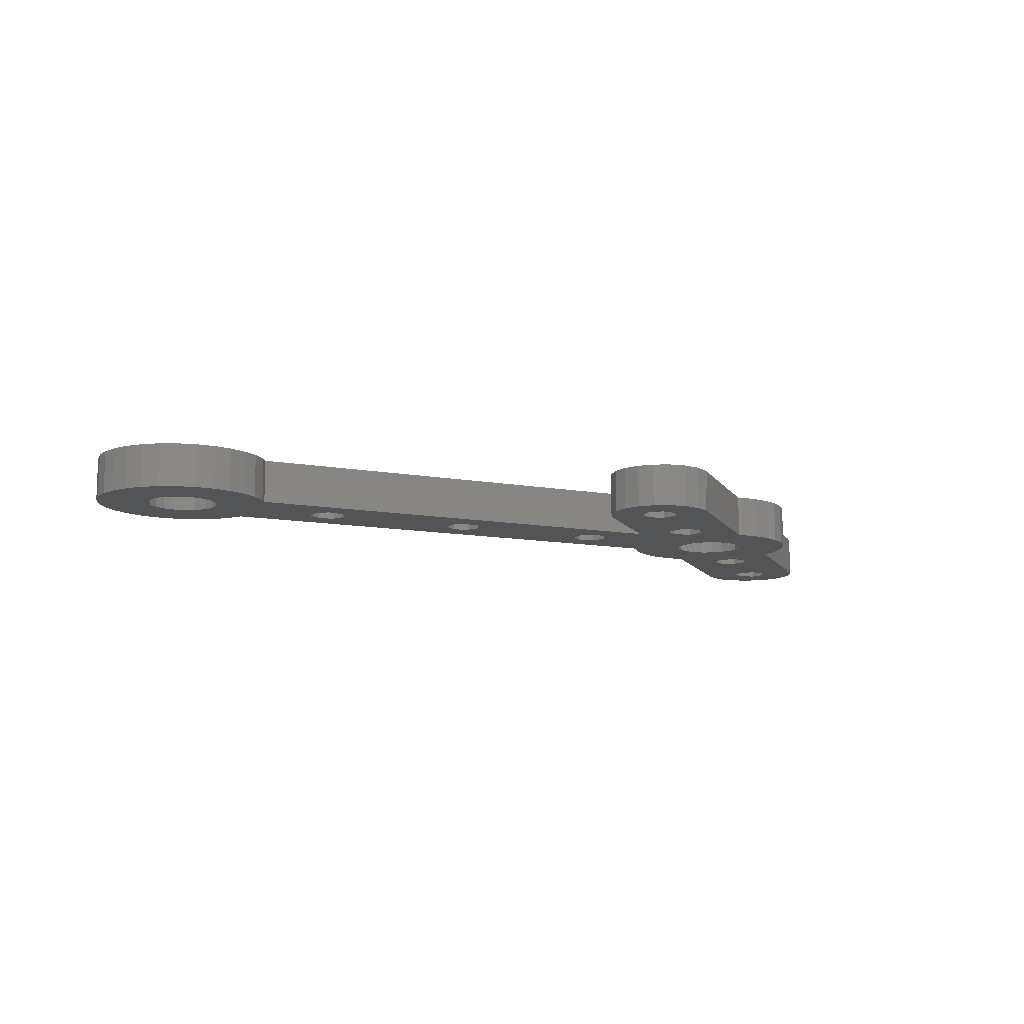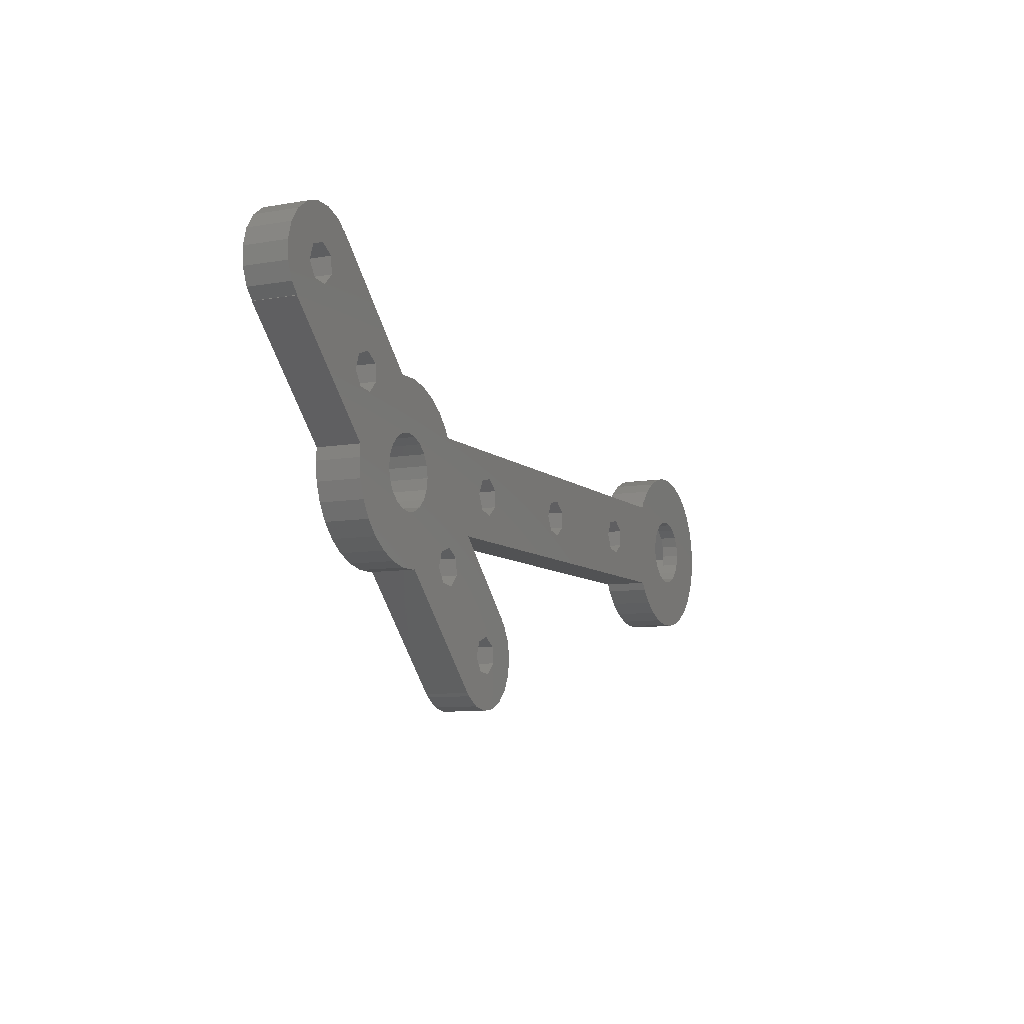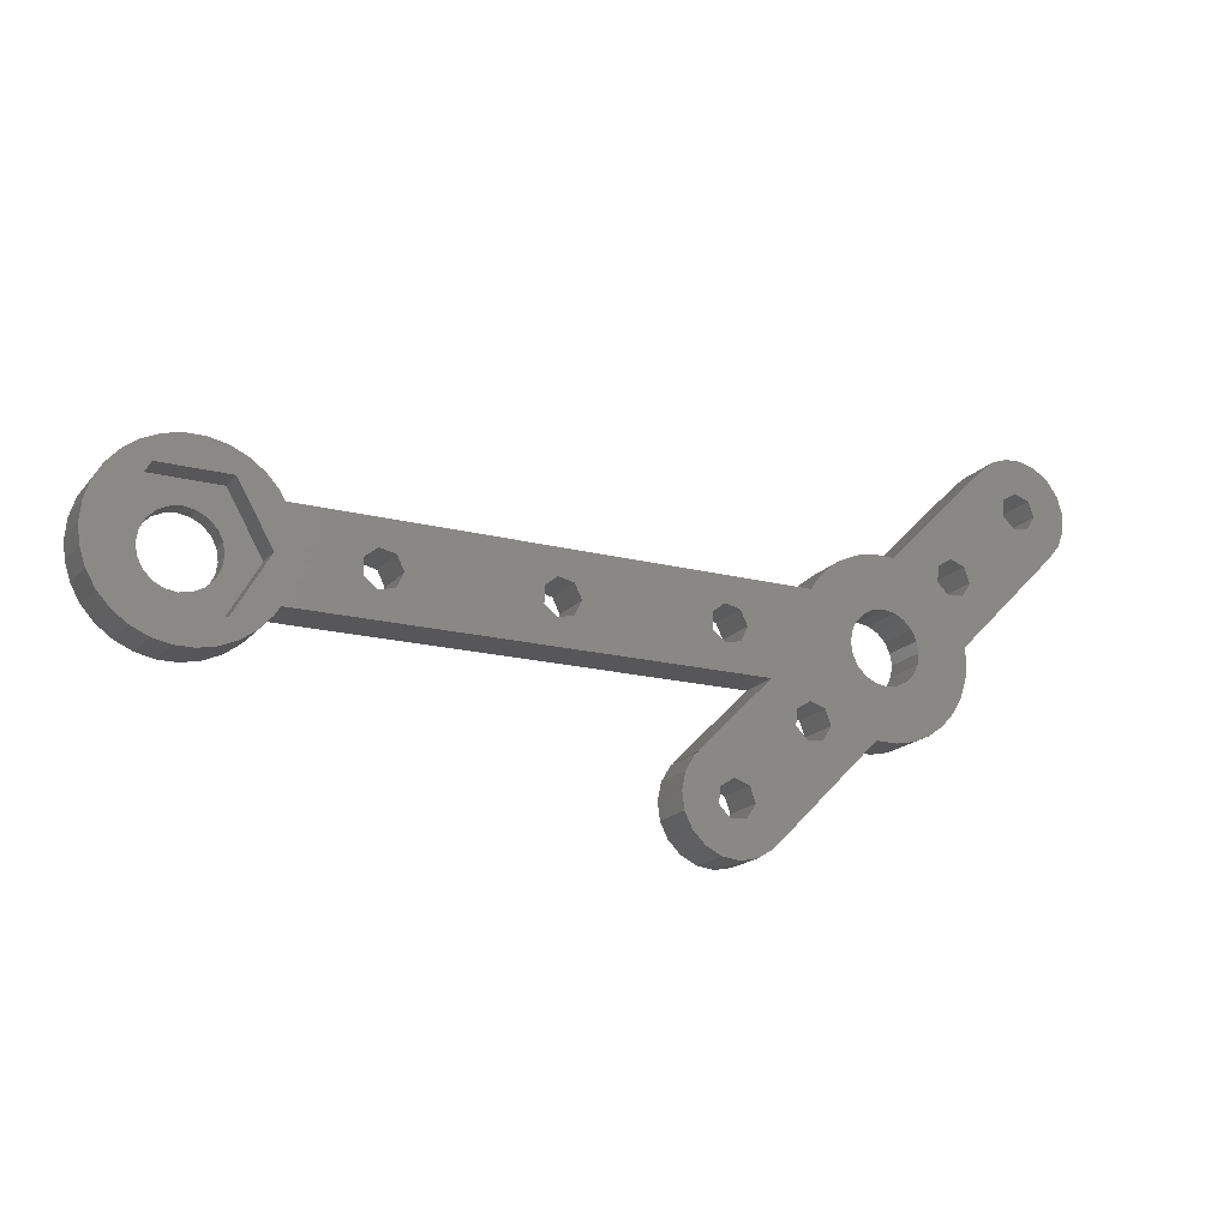
<metadata>
{"format":"stl","ext":"stl","renderer":"f3d","projection":"perspective","resolution":1024,"background":"white","views":[{"elev":-11.1,"azim":-24.7,"up":"+Z"},{"elev":-8.4,"azim":115.7,"up":"+Y"},{"elev":-17.9,"azim":-26.8,"up":"+Y"}]}
</metadata>
<code>
# stl→obj: 338 verts, 708 faces
v -46.43 0 -2.5
v -46.21 2.079 -2.5
v -46.21 -2.079 -2.5
v -45.57 4.067 -2.5
v -44.52 5.878 -2.5
v -43.12 7.431 -2.5
v -41.43 8.66 -2.5
v -39.52 9.511 -2.5
v -37.48 9.945 -2.5
v -35.39 9.945 -2.5
v -33.34 9.511 -2.5
v -38.84 3.317 -2.5
v -31.43 8.66 -2.5
v -36.43 4.1 -2.5
v -29.74 7.431 -2.5
v -35.16 3.899 -2.5
v -28.34 5.878 -2.5
v -34.02 3.317 -2.5
v -27.83 5 -2.5
v -32.53 1.267 -2.5
v 27.83 5 -2.5
v 28.34 5.878 -2.5
v 29.74 7.431 -2.5
v 31.43 8.66 -2.5
v 33.34 9.511 -2.5
v 35.39 9.945 -2.5
v 37.48 9.945 -2.5
v 37.82 9.873 -2.5
v 49.87 21.92 -2.5
v 49.91 21.88 -2.5
v 51.04 22.83 -2.5
v 52.88 23.55 -2.5
v 54.85 23.63 -2.5
v 56.74 23.07 -2.5
v 53.87 19.76 -2.5
v 58.35 21.92 -2.5
v 55.59 19.16 -2.5
v 59.5 20.31 -2.5
v 56.2 17.44 -2.5
v 60.06 18.42 -2.5
v 55.23 15.9 -2.5
v 59.98 16.45 -2.5
v 46.76 10.32 -2.5
v 59.26 14.61 -2.5
v 58.31 13.48 -2.5
v 44.58 6.857 -2.5
v 36.43 4.1 -2.5
v 43.29 8.145 -2.5
v 46.39 7.061 -2.5
v 58.35 13.44 -2.5
v 46.29 1.371 -2.5
v 32.53 -1.267 -2.5
v 17.75 -2.047 -2.5
v 19.53 -1.642 -2.5
v 40.33 -1.267 -2.5
v 46.43 0 -2.5
v 46.21 -2.079 -2.5
v 39.75 -2.41 -2.5
v 45.57 -4.067 -2.5
v 22.95 -5 -2.5
v 44.52 -5.878 -2.5
v 43.12 -7.431 -2.5
v 29.08 -7.354 -2.5
v 41.43 -8.66 -2.5
v 39.75 2.41 -2.5
v 40.33 1.267 -2.5
v 29.68 -9.074 -2.5
v 39.52 -9.511 -2.5
v 37.48 -9.945 -2.5
v 35.04 -9.873 -2.5
v 35.39 -9.945 -2.5
v -18.68 -2.047 -2.5
v 33.11 -2.41 -2.5
v 34.02 -3.317 -2.5
v 32.33 0 -2.5
v 20.32 0 -2.5
v 32.53 1.267 -2.5
v 22.63 -22.26 -2.5
v 13 -19.39 -2.5
v 22.95 -21.88 -2.5
v 12.76 -17.43 -2.5
v 13.87 -21.16 -2.5
v 20.93 -23.27 -2.5
v 19 -23.67 -2.5
v 15.27 -22.56 -2.5
v 17.04 -23.43 -2.5
v -20.11 0.9112 -2.5
v -32.33 0 -2.5
v 27.36 -6.752 -2.5
v 25.81 -7.722 -2.5
v 25.61 -9.532 -2.5
v 14.51 -13.44 -2.5
v -33.11 -2.41 -2.5
v -34.02 -3.317 -2.5
v -27.83 -5 -2.5
v -29.74 -7.431 -2.5
v -37.7 -3.899 -2.5
v -0.4673 -2.047 -2.5
v -16.91 -1.642 -2.5
v -31.43 -8.66 -2.5
v -40.53 0 -2.5
v -40.33 1.267 -2.5
v -33.34 -9.511 -2.5
v -35.39 -9.945 -2.5
v -37.48 -9.945 -2.5
v -39.52 -9.511 -2.5
v -41.43 -8.66 -2.5
v -43.12 -7.431 -2.5
v -44.52 -5.878 -2.5
v -45.57 -4.067 -2.5
v -39.75 -2.41 -2.5
v -40.33 -1.267 -2.5
v -38.84 -3.317 -2.5
v -35.16 -3.899 -2.5
v -28.34 -5.878 -2.5
v -36.43 -4.1 -2.5
v 1.309 1.642 -2.5
v 17.75 2.047 -2.5
v 35.16 -3.899 -2.5
v -20.11 -0.9112 -2.5
v -32.53 -1.267 -2.5
v -33.11 2.41 -2.5
v -18.68 2.047 -2.5
v -1.892 0.9112 -2.5
v -16.12 0 -2.5
v -0.4673 2.047 -2.5
v -1.892 -0.9112 -2.5
v -37.7 3.899 -2.5
v -39.75 2.41 -2.5
v 2.1 0 -2.5
v 16.32 -0.9112 -2.5
v 1.309 -1.642 -2.5
v -16.91 1.642 -2.5
v 40.53 0 -2.5
v 16.32 0.9112 -2.5
v 19.53 1.642 -2.5
v 43.49 9.956 -2.5
v 38.84 3.317 -2.5
v 19.87 -19.46 -2.5
v 18.06 -19.66 -2.5
v 16.98 -16.56 -2.5
v 16.77 -18.37 -2.5
v 20.84 -17.91 -2.5
v 28.71 -10.62 -2.5
v 18.52 -15.59 -2.5
v 26.9 -10.82 -2.5
v 38.84 -3.317 -2.5
v 37.7 -3.899 -2.5
v 36.43 -4.1 -2.5
v 35.16 3.899 -2.5
v 34.02 3.317 -2.5
v 33.11 2.41 -2.5
v 52.13 16.98 -2.5
v 52.33 18.79 -2.5
v 37.7 3.899 -2.5
v 47.36 8.604 -2.5
v 45.04 10.93 -2.5
v 53.42 15.7 -2.5
v 23 -21.92 -2.5
v 20.24 -16.19 -2.5
v 13.16 -15.5 -2.5
v 14.18 -13.8 -2.5
v 14.55 -13.48 -2.5
v -46.43 0 2.5
v -46.21 2.079 2.5
v -46.21 -2.079 2.5
v -45.57 -4.067 2.5
v -44.52 -5.878 2.5
v -43.12 -7.431 2.5
v -41.43 -8.66 2.5
v -39.52 -9.511 2.5
v -37.48 -9.945 2.5
v -35.39 -9.945 2.5
v -33.34 -9.511 2.5
v -31.43 -8.66 2.5
v -29.74 -7.431 2.5
v -28.34 -5.878 2.5
v -27.83 -5 2.5
v 22.95 -5 2.5
v 14.51 -13.44 2.5
v 14.55 -13.48 2.5
v 14.18 -13.8 2.5
v 13.16 -15.5 2.5
v 12.76 -17.43 2.5
v 13 -19.39 2.5
v 13.87 -21.16 2.5
v 15.27 -22.56 2.5
v 17.04 -23.43 2.5
v 19 -23.67 2.5
v 20.93 -23.27 2.5
v 22.63 -22.26 2.5
v 22.95 -21.88 2.5
v 23 -21.92 2.5
v 35.04 -9.873 2.5
v 35.39 -9.945 2.5
v 37.48 -9.945 2.5
v 39.52 -9.511 2.5
v 41.43 -8.66 2.5
v 43.12 -7.431 2.5
v 44.52 -5.878 2.5
v 45.57 -4.067 2.5
v 46.21 -2.079 2.5
v 46.43 0 2.5
v 46.29 1.371 2.5
v 58.35 13.44 2.5
v 58.31 13.48 2.5
v 59.26 14.61 2.5
v 59.98 16.45 2.5
v 60.06 18.42 2.5
v 59.5 20.31 2.5
v 58.35 21.92 2.5
v 56.74 23.07 2.5
v 54.85 23.63 2.5
v 52.88 23.55 2.5
v 51.04 22.83 2.5
v 49.91 21.88 2.5
v 49.87 21.92 2.5
v 37.82 9.873 2.5
v 37.48 9.945 2.5
v 35.39 9.945 2.5
v 33.34 9.511 2.5
v 31.43 8.66 2.5
v 29.74 7.431 2.5
v 28.34 5.878 2.5
v 27.83 5 2.5
v -27.83 5 2.5
v -28.34 5.878 2.5
v -29.74 7.431 2.5
v -31.43 8.66 2.5
v -33.34 9.511 2.5
v -35.39 9.945 2.5
v -37.48 9.945 2.5
v -39.52 9.511 2.5
v -41.43 8.66 2.5
v -43.12 7.431 2.5
v -44.52 5.878 2.5
v -45.57 4.067 2.5
v -40.33 1.267 -0.5
v -40.53 0 -0.5
v -40.33 -1.267 -0.5
v -39.75 2.41 -0.5
v -38.84 3.317 -0.5
v -37.7 3.899 -0.5
v -36.43 4.1 -0.5
v -35.16 3.899 -0.5
v -34.02 3.317 -0.5
v -33.11 2.41 -0.5
v -32.53 1.267 -0.5
v -32.33 0 -0.5
v -32.53 -1.267 -0.5
v -33.11 -2.41 -0.5
v -34.02 -3.317 -0.5
v -35.16 -3.899 -0.5
v -36.43 -4.1 -0.5
v -37.7 -3.899 -0.5
v -38.84 -3.317 -0.5
v -39.75 -2.41 -0.5
v -20.11 0.9112 2.5
v -20.11 -0.9112 2.5
v -18.68 2.047 2.5
v -16.91 1.642 2.5
v -16.12 0 2.5
v -16.91 -1.642 2.5
v -18.68 -2.047 2.5
v -1.892 0.9112 2.5
v -1.892 -0.9112 2.5
v -0.4673 2.047 2.5
v 1.309 1.642 2.5
v 2.1 0 2.5
v 1.309 -1.642 2.5
v -0.4673 -2.047 2.5
v 17.75 2.047 2.5
v 16.32 0.9112 2.5
v 16.32 -0.9112 2.5
v 19.53 1.642 2.5
v 20.32 0 2.5
v 19.53 -1.642 2.5
v 17.75 -2.047 2.5
v 18.52 -15.59 2.5
v 16.98 -16.56 2.5
v 16.77 -18.37 2.5
v 20.24 -16.19 2.5
v 20.84 -17.91 2.5
v 19.87 -19.46 2.5
v 18.06 -19.66 2.5
v 27.36 -6.752 2.5
v 25.81 -7.722 2.5
v 25.61 -9.532 2.5
v 29.08 -7.354 2.5
v 29.68 -9.074 2.5
v 28.71 -10.62 2.5
v 26.9 -10.82 2.5
v 32.33 0 2.5
v 32.53 -1.267 2.5
v 32.53 1.267 2.5
v 33.11 2.41 2.5
v 34.02 3.317 2.5
v 35.16 3.899 2.5
v 36.43 4.1 2.5
v 37.7 3.899 2.5
v 38.84 3.317 2.5
v 39.75 2.41 2.5
v 40.33 1.267 2.5
v 40.53 0 2.5
v 40.33 -1.267 2.5
v 39.75 -2.41 2.5
v 38.84 -3.317 2.5
v 37.7 -3.899 2.5
v 36.43 -4.1 2.5
v 35.16 -3.899 2.5
v 34.02 -3.317 2.5
v 33.11 -2.41 2.5
v 43.49 9.956 2.5
v 43.29 8.145 2.5
v 45.04 10.93 2.5
v 46.76 10.32 2.5
v 47.36 8.604 2.5
v 46.39 7.061 2.5
v 44.58 6.857 2.5
v 52.33 18.79 2.5
v 52.13 16.98 2.5
v 53.87 19.76 2.5
v 55.59 19.16 2.5
v 56.2 17.44 2.5
v 55.23 15.9 2.5
v 53.42 15.7 2.5
v -40.31 -6.712 2.5
v -40.31 6.712 2.5
v -32.56 6.712 2.5
v -32.56 -6.712 2.5
v -28.68 0 2.5
v -44.18 0 2.5
v -32.56 -6.712 -0.5
v -28.68 0 -0.5
v -32.56 6.712 -0.5
v -44.18 0 -0.5
v -40.31 6.712 -0.5
v -40.31 -6.712 -0.5
f 1 2 3
f 3 2 4
f 3 4 5
f 3 5 6
f 3 6 7
f 3 7 8
f 3 8 9
f 3 9 10
f 3 10 11
f 12 11 13
f 14 13 15
f 16 15 17
f 18 17 19
f 20 19 21
f 21 22 23
f 21 23 24
f 21 24 25
f 21 25 26
f 21 26 27
f 21 27 28
f 28 29 30
f 28 30 31
f 28 31 32
f 28 32 33
f 28 33 34
f 35 34 36
f 37 36 38
f 39 38 40
f 41 40 42
f 43 44 45
f 46 47 48
f 49 50 51
f 52 53 54
f 55 56 57
f 58 57 59
f 60 61 62
f 63 62 64
f 65 51 66
f 67 68 69
f 70 69 71
f 72 73 74
f 75 76 77
f 78 79 80
f 81 80 79
f 82 83 84
f 85 84 86
f 14 15 16
f 79 78 83
f 82 84 85
f 87 88 20
f 63 64 68
f 60 62 89
f 16 17 18
f 60 90 91
f 60 91 92
f 93 60 94
f 95 94 60
f 93 61 60
f 96 3 97
f 98 72 99
f 100 3 96
f 79 83 82
f 101 3 102
f 3 100 103
f 3 103 104
f 3 104 105
f 3 105 106
f 3 106 107
f 3 107 108
f 3 108 109
f 3 109 110
f 111 3 112
f 3 101 112
f 113 3 111
f 97 3 113
f 114 115 116
f 96 97 115
f 117 21 118
f 116 115 97
f 119 61 93
f 120 121 87
f 122 19 20
f 123 20 21
f 124 125 126
f 125 127 99
f 128 13 14
f 12 13 128
f 3 11 12
f 129 3 12
f 102 3 129
f 87 20 123
f 130 131 132
f 123 21 133
f 133 126 125
f 72 121 120
f 66 51 134
f 117 135 130
f 126 21 117
f 18 19 122
f 127 125 124
f 76 75 54
f 119 72 74
f 136 77 76
f 53 132 131
f 98 99 127
f 135 117 118
f 53 98 132
f 73 98 53
f 73 53 52
f 48 21 137
f 138 51 65
f 21 136 118
f 139 80 140
f 81 141 142
f 81 142 140
f 81 140 80
f 143 80 139
f 67 70 144
f 60 89 90
f 67 69 70
f 81 145 141
f 91 146 92
f 121 72 93
f 88 87 121
f 119 93 72
f 89 62 63
f 94 95 114
f 115 114 95
f 52 54 75
f 134 51 56
f 73 72 98
f 147 59 148
f 149 61 119
f 148 59 149
f 59 61 149
f 133 21 126
f 58 59 147
f 55 57 58
f 134 56 55
f 131 130 135
f 43 45 50
f 150 21 47
f 151 21 150
f 77 136 152
f 21 151 136
f 151 152 136
f 153 28 154
f 46 155 47
f 21 48 47
f 49 138 46
f 155 46 138
f 156 50 49
f 138 49 51
f 43 50 156
f 157 44 43
f 21 42 157
f 21 157 137
f 28 34 154
f 158 28 153
f 158 21 28
f 41 21 158
f 39 40 41
f 21 41 42
f 37 38 39
f 35 36 37
f 154 34 35
f 159 80 143
f 159 143 160
f 145 81 161
f 145 161 162
f 160 145 162
f 160 162 163
f 160 163 92
f 160 92 146
f 159 160 146
f 159 146 144
f 157 42 44
f 63 68 67
f 159 144 70
f 1 164 2
f 2 164 165
f 1 3 164
f 164 3 166
f 3 110 166
f 166 110 167
f 110 109 167
f 167 109 168
f 109 108 168
f 168 108 169
f 169 108 107
f 170 169 107
f 170 107 106
f 171 170 106
f 171 106 105
f 172 171 105
f 172 105 104
f 173 172 104
f 173 104 103
f 174 173 103
f 174 103 100
f 175 174 100
f 175 100 96
f 176 175 96
f 176 96 115
f 177 176 115
f 177 115 95
f 178 177 95
f 178 95 60
f 179 178 60
f 92 180 60
f 60 180 179
f 180 92 163
f 181 180 163
f 162 182 163
f 163 182 181
f 161 183 162
f 162 183 182
f 81 184 161
f 161 184 183
f 81 79 184
f 184 79 185
f 79 82 185
f 185 82 186
f 186 82 85
f 187 186 85
f 187 85 86
f 188 187 86
f 188 86 84
f 189 188 84
f 189 84 83
f 190 189 83
f 190 83 78
f 191 190 78
f 191 78 80
f 192 191 80
f 192 80 159
f 193 192 159
f 193 159 70
f 194 193 70
f 194 70 71
f 195 194 71
f 195 71 69
f 196 195 69
f 196 69 68
f 197 196 68
f 197 68 64
f 198 197 64
f 198 64 62
f 199 198 62
f 199 62 61
f 200 199 61
f 200 61 59
f 201 200 59
f 201 59 57
f 202 201 57
f 202 57 56
f 203 202 56
f 56 51 204
f 203 56 204
f 204 51 50
f 205 204 50
f 45 206 50
f 50 206 205
f 206 45 44
f 207 206 44
f 207 44 42
f 208 207 42
f 208 42 40
f 209 208 40
f 40 38 210
f 209 40 210
f 38 36 211
f 210 38 211
f 34 212 36
f 36 212 211
f 33 213 34
f 34 213 212
f 32 214 33
f 33 214 213
f 31 215 32
f 32 215 214
f 30 216 31
f 31 216 215
f 29 217 30
f 30 217 216
f 28 218 29
f 29 218 217
f 27 219 28
f 28 219 218
f 26 220 27
f 27 220 219
f 25 221 26
f 26 221 220
f 24 222 25
f 25 222 221
f 23 223 24
f 24 223 222
f 22 224 23
f 23 224 223
f 21 225 22
f 22 225 224
f 19 226 21
f 21 226 225
f 19 17 227
f 226 19 227
f 17 15 228
f 227 17 228
f 13 229 15
f 15 229 228
f 11 230 13
f 13 230 229
f 10 231 11
f 11 231 230
f 9 232 10
f 10 232 231
f 8 233 9
f 9 233 232
f 7 234 8
f 8 234 233
f 6 235 7
f 7 235 234
f 5 236 6
f 6 236 235
f 4 237 5
f 5 237 236
f 2 165 4
f 4 165 237
f 102 238 239
f 101 102 239
f 239 240 112
f 101 239 112
f 129 241 238
f 102 129 238
f 12 242 241
f 129 12 241
f 128 243 242
f 12 128 242
f 14 244 243
f 128 14 243
f 16 245 244
f 14 16 244
f 18 246 245
f 16 18 245
f 122 247 246
f 18 122 246
f 248 247 20
f 20 247 122
f 249 248 88
f 88 248 20
f 249 88 250
f 250 88 121
f 250 121 251
f 251 121 93
f 251 93 252
f 252 93 94
f 252 94 253
f 253 94 114
f 253 114 254
f 254 114 116
f 254 116 255
f 255 116 97
f 255 97 256
f 256 97 113
f 256 113 257
f 257 113 111
f 240 257 111
f 112 240 111
f 87 258 259
f 120 87 259
f 123 260 258
f 87 123 258
f 133 261 260
f 123 133 260
f 262 261 125
f 125 261 133
f 262 125 263
f 263 125 99
f 263 99 264
f 264 99 72
f 264 72 259
f 259 72 120
f 124 265 266
f 127 124 266
f 126 267 265
f 124 126 265
f 117 268 267
f 126 117 267
f 269 268 130
f 130 268 117
f 269 130 270
f 270 130 132
f 270 132 271
f 271 132 98
f 271 98 266
f 266 98 127
f 118 272 273
f 135 118 273
f 135 273 274
f 131 135 274
f 136 275 272
f 118 136 272
f 276 275 76
f 76 275 136
f 276 76 277
f 277 76 54
f 277 54 278
f 278 54 53
f 278 53 274
f 274 53 131
f 145 279 280
f 141 145 280
f 141 280 281
f 142 141 281
f 160 282 279
f 145 160 279
f 283 282 143
f 143 282 160
f 283 143 284
f 284 143 139
f 284 139 285
f 285 139 140
f 285 140 281
f 281 140 142
f 89 286 287
f 90 89 287
f 90 287 288
f 91 90 288
f 63 289 286
f 89 63 286
f 290 289 67
f 67 289 63
f 290 67 291
f 291 67 144
f 291 144 292
f 292 144 146
f 292 146 288
f 288 146 91
f 293 294 52
f 75 293 52
f 77 295 293
f 75 77 293
f 152 296 295
f 77 152 295
f 151 297 296
f 152 151 296
f 150 298 297
f 151 150 297
f 47 299 298
f 150 47 298
f 155 300 299
f 47 155 299
f 138 301 300
f 155 138 300
f 65 302 301
f 138 65 301
f 303 302 66
f 66 302 65
f 304 303 134
f 134 303 66
f 304 134 305
f 305 134 55
f 305 55 306
f 306 55 58
f 306 58 307
f 307 58 147
f 307 147 308
f 308 147 148
f 308 148 309
f 309 148 149
f 309 149 310
f 310 149 119
f 310 119 311
f 311 119 74
f 311 74 312
f 312 74 73
f 294 312 73
f 52 294 73
f 137 313 314
f 48 137 314
f 157 315 313
f 137 157 313
f 43 316 315
f 157 43 315
f 317 316 156
f 156 316 43
f 317 156 318
f 318 156 49
f 318 49 319
f 319 49 46
f 319 46 314
f 314 46 48
f 154 320 321
f 153 154 321
f 35 322 320
f 154 35 320
f 37 323 322
f 35 37 322
f 324 323 39
f 39 323 37
f 324 39 325
f 325 39 41
f 325 41 326
f 326 41 158
f 326 158 321
f 321 158 153
f 165 164 166
f 168 165 167
f 167 165 166
f 169 165 168
f 170 165 169
f 171 165 170
f 327 165 171
f 328 229 230
f 328 329 229
f 226 260 225
f 181 179 180
f 183 179 181
f 183 181 182
f 184 179 183
f 185 179 184
f 186 179 185
f 280 179 186
f 280 279 179
f 283 284 189
f 191 179 190
f 192 179 191
f 193 179 192
f 288 179 193
f 197 179 196
f 198 179 197
f 199 179 198
f 200 179 199
f 295 296 272
f 330 327 172
f 331 177 178
f 262 263 271
f 327 332 165
f 214 215 213
f 213 216 212
f 314 218 204
f 273 272 267
f 221 222 218
f 220 221 219
f 219 221 218
f 329 331 258
f 218 222 204
f 222 223 204
f 330 174 175
f 300 301 204
f 330 173 174
f 330 172 173
f 331 176 177
f 329 258 226
f 329 226 227
f 233 165 232
f 234 165 233
f 235 165 234
f 236 165 235
f 237 165 236
f 172 327 171
f 328 230 231
f 329 227 228
f 232 328 231
f 232 165 328
f 229 329 228
f 226 258 260
f 259 331 178
f 176 330 175
f 264 259 178
f 323 324 209
f 274 273 268
f 304 305 202
f 266 265 261
f 179 263 178
f 278 274 269
f 263 264 178
f 225 260 267
f 297 298 225
f 261 262 266
f 203 304 202
f 309 270 200
f 200 271 179
f 275 276 293
f 225 267 272
f 311 277 278
f 295 272 275
f 265 260 261
f 294 293 276
f 187 281 186
f 281 280 186
f 279 282 179
f 282 283 179
f 290 291 194
f 284 285 188
f 190 283 189
f 190 179 283
f 287 286 179
f 284 188 189
f 289 290 194
f 292 288 193
f 287 179 288
f 289 194 195
f 302 303 204
f 196 179 286
f 196 289 195
f 196 286 289
f 312 294 276
f 194 291 193
f 291 292 193
f 273 267 268
f 293 295 275
f 265 267 260
f 276 277 312
f 315 316 205
f 225 272 296
f 225 296 297
f 224 225 298
f 301 302 204
f 223 224 299
f 223 300 204
f 223 299 300
f 298 299 224
f 204 303 203
f 305 306 202
f 202 306 201
f 307 308 201
f 306 307 201
f 285 187 188
f 201 308 200
f 308 309 200
f 310 270 309
f 311 312 277
f 310 311 270
f 285 281 187
f 319 314 204
f 313 218 314
f 315 218 313
f 316 317 205
f 205 218 315
f 322 323 210
f 205 317 204
f 317 318 204
f 318 319 204
f 211 322 210
f 271 266 262
f 210 323 209
f 209 324 208
f 331 330 176
f 303 304 203
f 215 216 213
f 216 211 212
f 216 322 211
f 216 320 322
f 217 320 216
f 324 325 208
f 217 321 320
f 325 207 208
f 326 207 325
f 326 206 207
f 326 205 206
f 326 218 205
f 321 218 326
f 217 218 321
f 271 263 179
f 274 268 269
f 278 270 311
f 269 270 278
f 259 258 331
f 270 271 200
f 332 328 165
f 252 333 334
f 243 244 335
f 336 239 337
f 336 338 239
f 239 238 337
f 245 246 335
f 337 242 335
f 337 241 242
f 242 243 335
f 256 257 338
f 244 245 335
f 335 246 334
f 246 247 334
f 257 240 338
f 247 248 334
f 248 249 334
f 249 250 334
f 250 251 334
f 338 333 252
f 253 254 338
f 338 252 253
f 255 256 338
f 239 338 240
f 238 241 337
f 251 252 334
f 254 255 338
f 332 327 338
f 336 332 338
f 330 333 327
f 327 333 338
f 331 334 330
f 330 334 333
f 331 329 334
f 334 329 335
f 335 329 328
f 337 335 328
f 337 328 332
f 336 337 332

</code>
